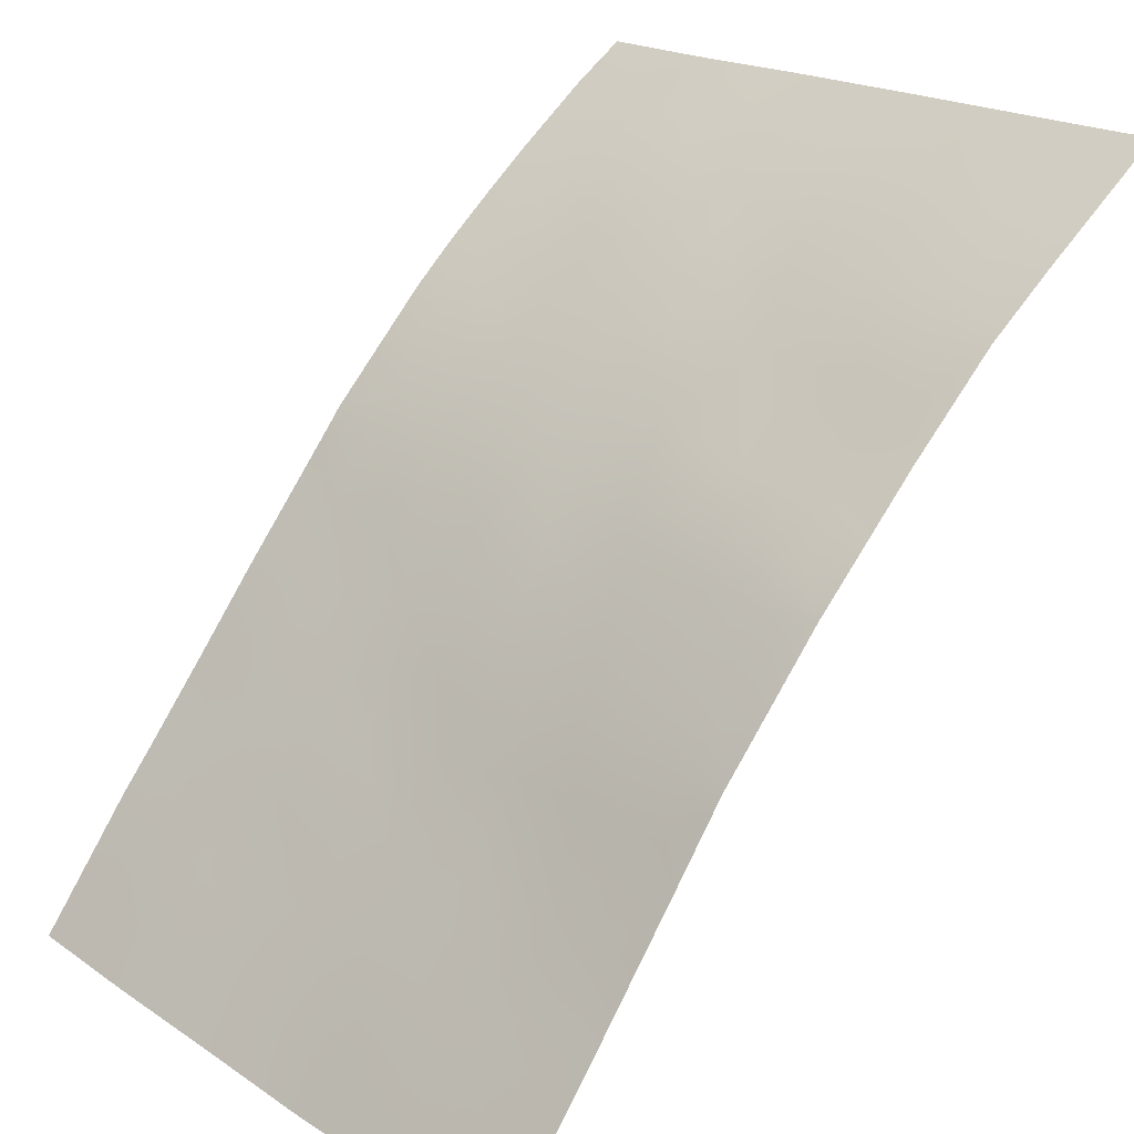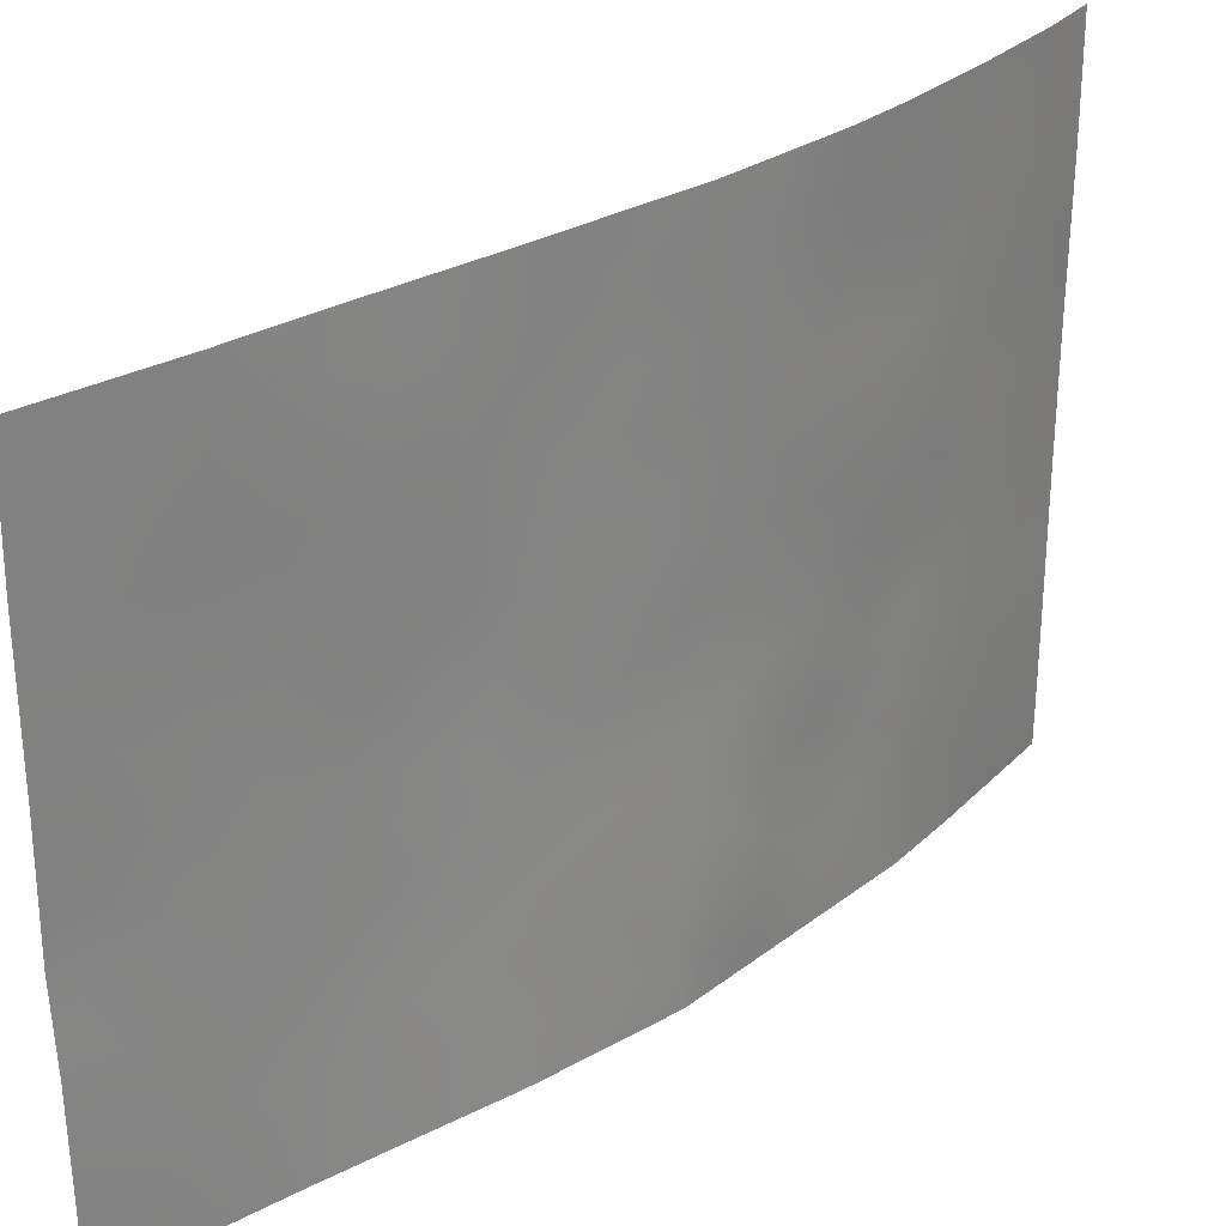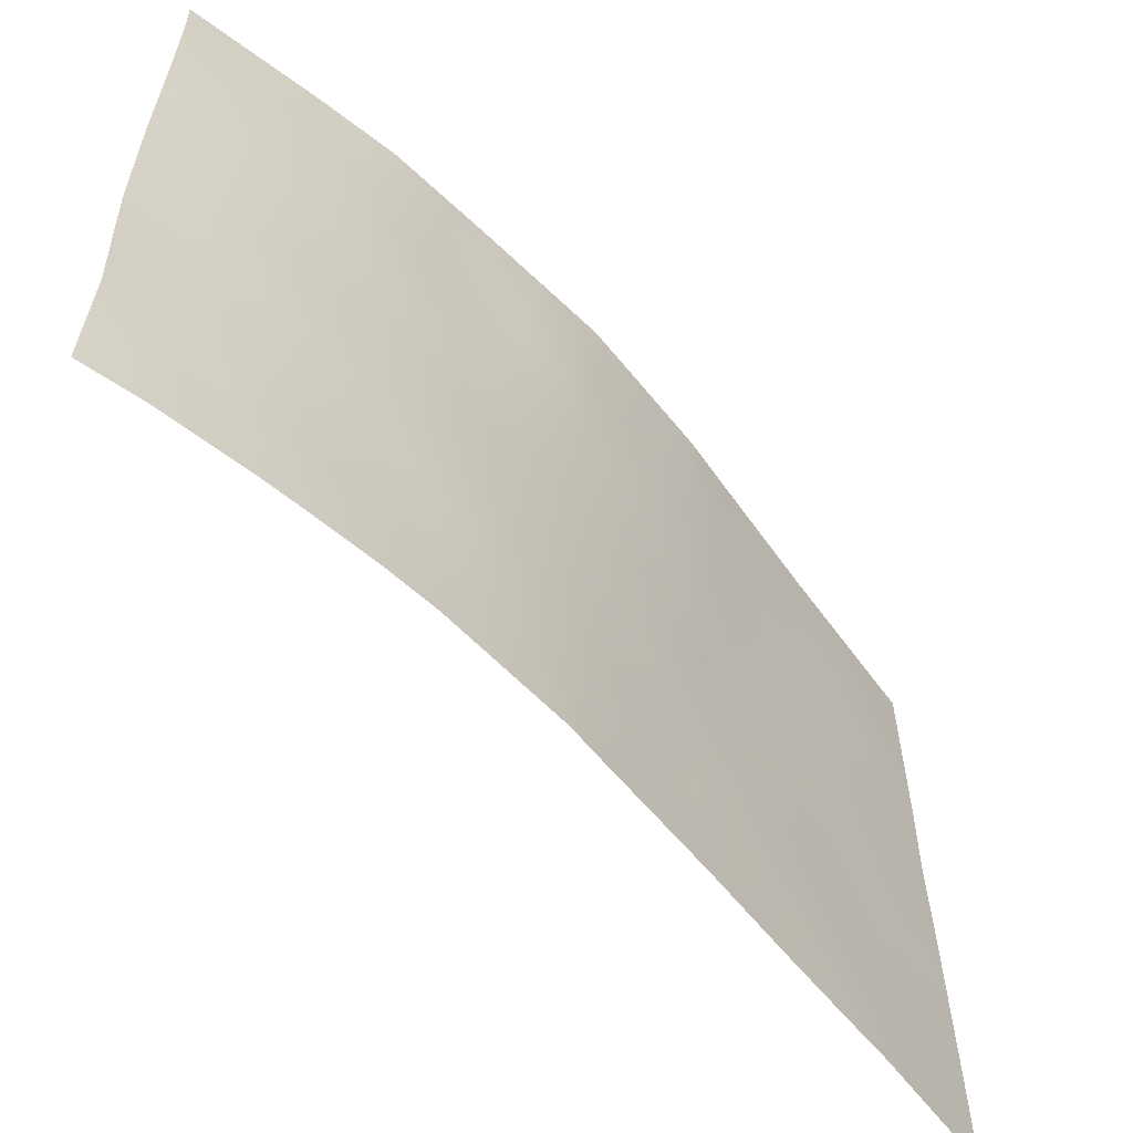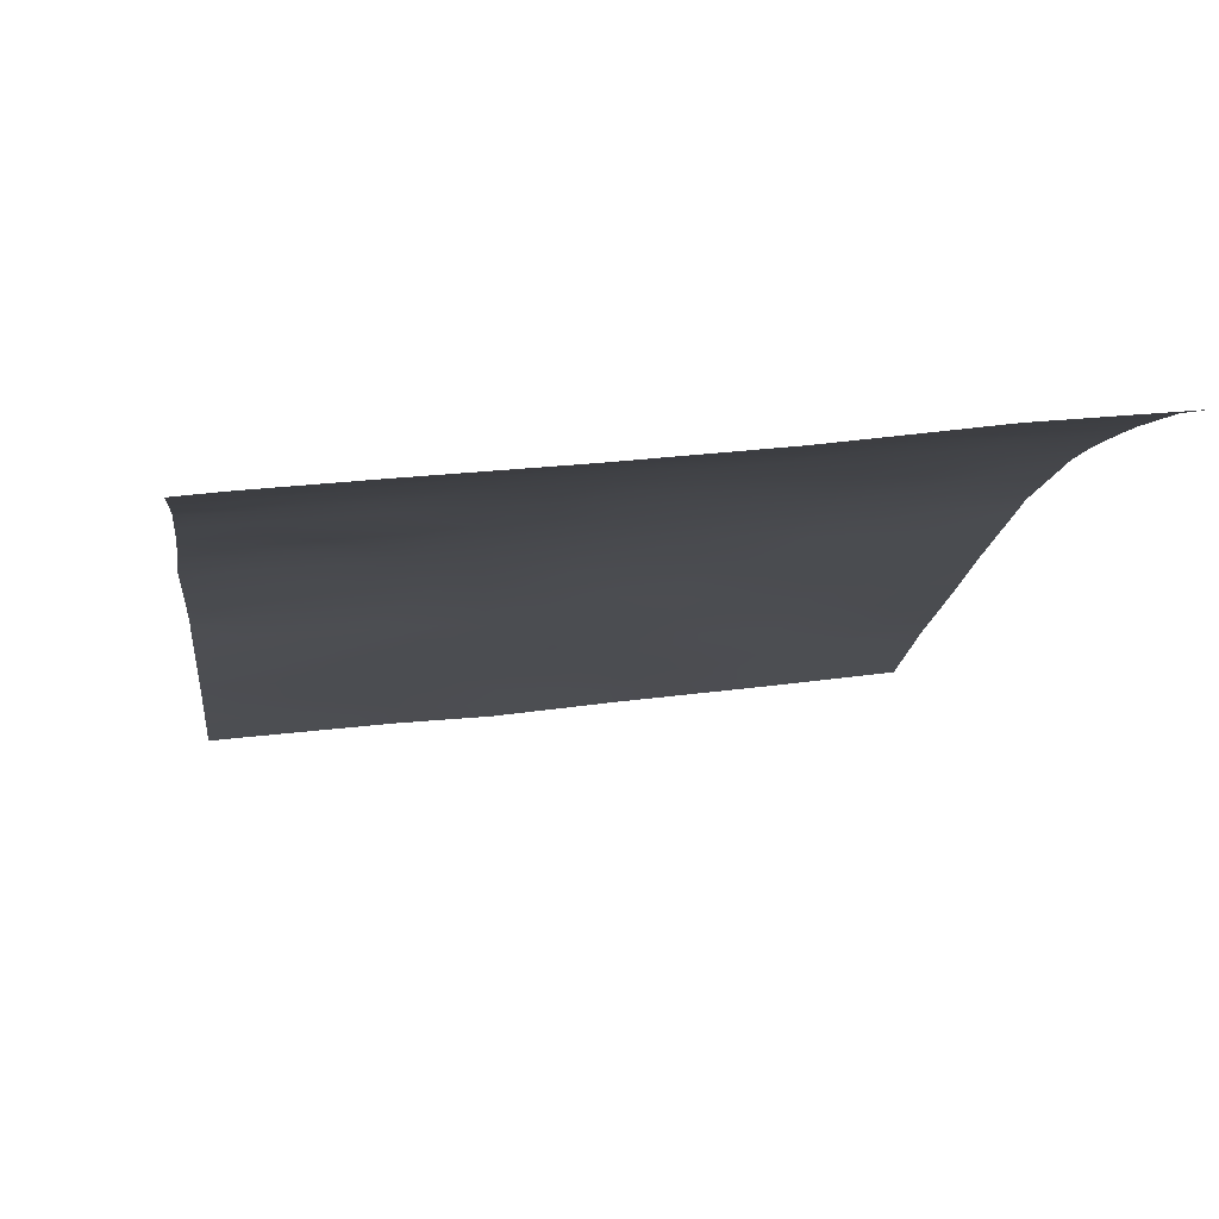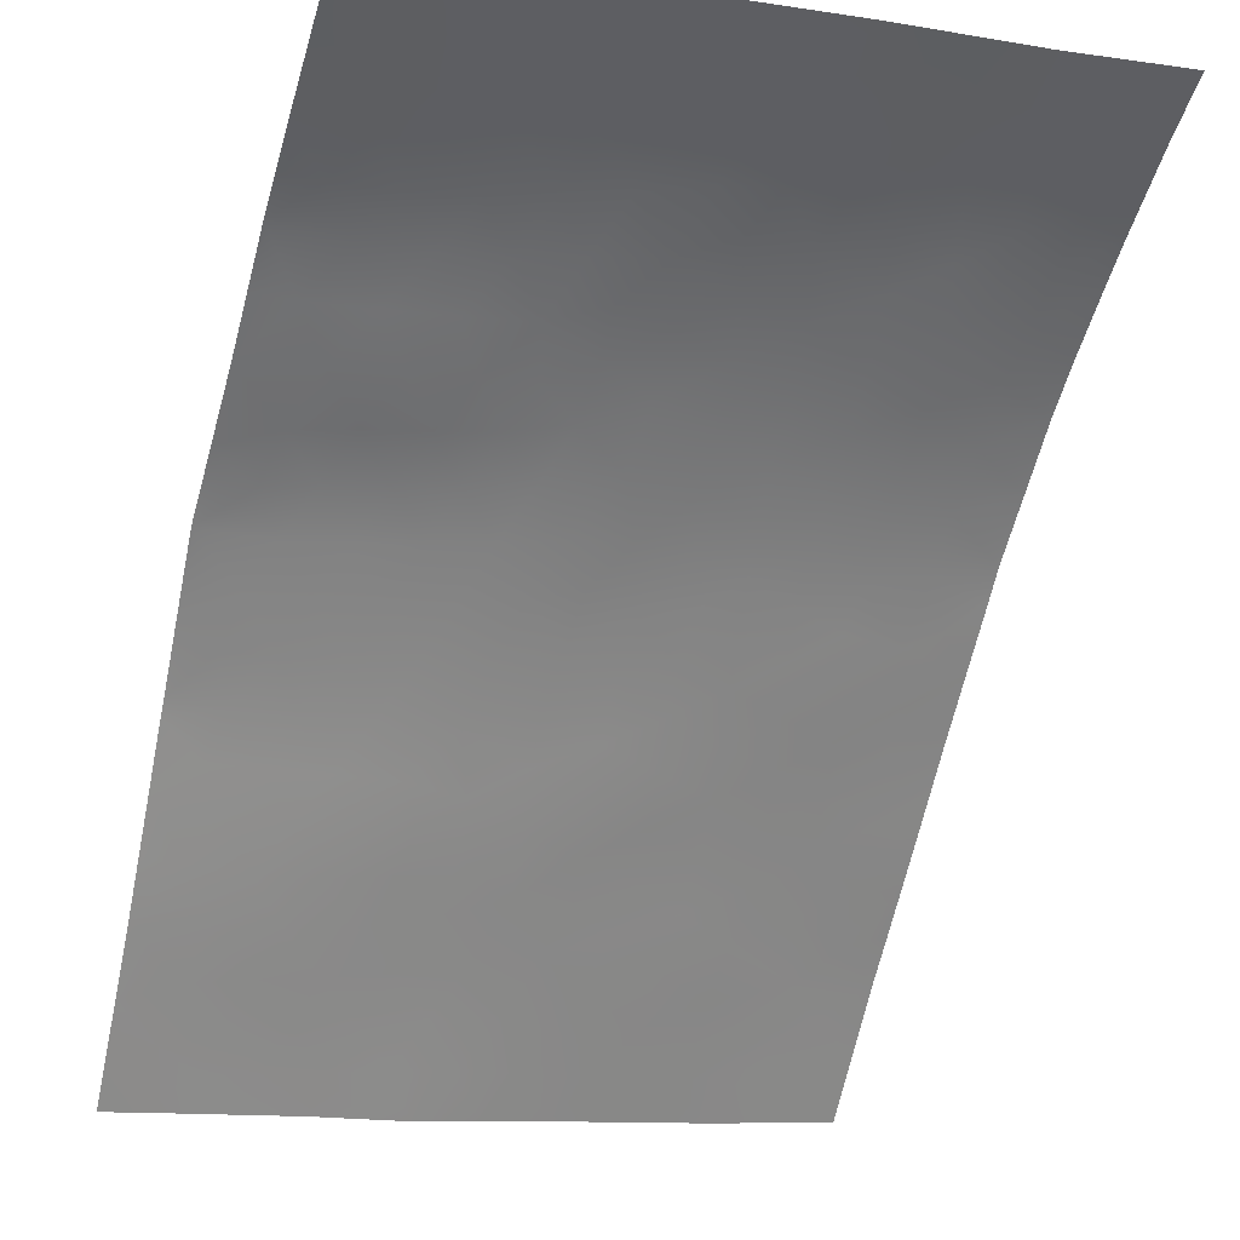
<metadata>
{"format":"obj","ext":"obj","renderer":"f3d","projection":"perspective","resolution":1024,"background":"white","views":[{"elev":19.2,"azim":140.6,"up":"+Y"},{"elev":30.1,"azim":87.8,"up":"+Z"},{"elev":31.8,"azim":-0.4,"up":"+Y"},{"elev":37.4,"azim":-99.1,"up":"+Y"},{"elev":-11.5,"azim":-111.0,"up":"+Y"}]}
</metadata>
<code>
v 30.51 94.88 41.55
v 33.95 90.34 46.49
v 26.59 98.53 47.4
v 26.06 98.94 46.37
v 27.45 97.82 45.56
v 34.09 90.17 42.71
v 36.82 86.48 41.23
v 34.52 89.56 44.64
v 33.76 90.87 37.98
v 33.91 90.59 39.1
v 24.64 100 45.27
v 32.28 92.58 44.46
v 29.15 96.22 45.9
v 32.78 91.87 46.37
v 36.83 86.46 47.72
v 36.83 86.46 45.09
v 30.73 94.46 50
v 24.78 100 38.77
v 24.74 100 40.38
v 25.41 99.51 40.41
v 31.76 93.43 40.82
v 26.8 98.32 50
v 35.81 87.83 46.19
v 33.73 90.6 50
v 34.72 89.32 50
v 34.58 89.52 48.37
v 25.5 99.37 50
v 31.27 94.17 37.92
v 29.47 96.01 37.98
v 28.55 96.82 43.84
v 28.32 96.99 50
v 24.77 100 38
v 26.09 98.99 38.82
v 26.8 98.44 38
v 26.41 98.73 42.05
v 24.63 100 50
v 29.32 96.06 40.34
v 29.29 96.1 42.24
v 24.67 100 42.88
v 30.72 94.76 39.56
v 35.98 87.68 39.64
v 36.83 86.51 38
v 36.46 87.01 38
v 36.83 86.51 38.63
v 33.89 90.48 41.12
v 32.92 91.96 39.94
v 32.86 91.88 42.32
v 29.05 96.29 50
v 31.52 93.58 42.84
v 34.97 89.13 38
v 24.71 100 47.8
v 28.08 97.36 39.21
v 31.1 93.98 50
v 33.42 91.01 44.53
v 27.98 97.49 38
v 32.63 92.04 50
v 33.1 91.83 37.97
v 36.81 86.43 42.84
v 35.29 88.6 50
v 36.82 86.5 50
v 32.91 92.11 37.97
v 33.28 91.22 48.27
v 30.53 94.72 46
v 31.06 94.07 47.88
v 31.86 93.39 38.82
v 34.92 89.11 40.31
v 31.66 93.32 46.17
v 32.07 92.75 48.01
v 35.81 87.86 48.11
v 31.56 93.5 44.53
v 26.79 98.45 40.07
v 30.15 95.16 43.82
v 35.7 87.98 44.03
v 27.97 97.41 41.41
v 35.15 88.7 46.28
v 35.86 87.81 41.69
v 28.17 97.08 47.97
v 29.81 95.5 47.99
v 34.26 89.94 47.44
v 34.54 89.53 46.43
v 34.88 89.1 47.37
v 26.62 98.49 45.71
v 27.01 98.18 46.56
v 36.83 86.46 46.4
v 36.38 87.07 47.1
v 36.35 87.1 45.67
v 36.21 87.31 48.28
v 35.99 87.61 47.26
v 24.76 100 39.57
v 31.66 93.48 41.84
v 31.02 94.23 42.2
v 31.13 94.15 41.18
v 30.61 94.82 40.55
v 31.23 94.11 40.19
v 34.22 89.96 50
v 34.21 89.99 49.28
v 34.89 89.11 49.22
v 33.18 91.32 50
v 32.93 91.66 49.12
v 33.53 90.87 49.18
v 33.92 90.39 48.35
v 25.46 99.41 48.02
v 25.85 99.1 49.07
v 25.13 99.66 48.96
v 30.37 95.09 37.95
v 30.8 94.66 38.69
v 30.14 95.34 38.88
v 27.44 97.77 50
v 27.26 97.93 49.17
v 25.79 99.22 38
v 25.3 99.61 38.75
v 25.89 99.14 41.24
v 26.12 98.97 40.32
v 26.63 98.57 41.05
v 24.67 100 48.9
v 25.5 99.41 42.25
v 31.29 94.08 39.14
v 33.02 91.56 47.33
v 33.36 91.12 46.45
v 33.62 90.77 47.42
v 32.89 91.93 41.04
v 33.42 91.21 40.54
v 33.4 91.15 41.61
v 34.4 89.8 40.73
v 34.85 89.17 41.4
v 34.32 89.89 41.76
v 29.03 96.25 47.98
v 28.67 96.64 46.9
v 29.46 95.88 46.96
v 27.84 97.42 46.74
v 27.36 97.83 47.58
v 35.54 88.32 38.9
v 35.45 88.4 39.94
v 34.94 89.11 39.21
v 33.51 90.97 42.62
v 33.76 90.58 43.61
v 33.16 91.41 43.49
v 28.65 96.73 40.88
v 29.28 96.1 41.36
v 28.62 96.75 42.02
v 25.29 99.54 46.92
v 28.05 97.36 40.32
v 28.7 96.71 39.79
v 30.9 94.26 48.95
v 25.64 99.35 39.58
v 26.22 98.87 43.11
v 25.39 99.46 43.51
v 28.74 96.72 38.69
v 29.39 96.04 39.24
v 33.1 91.43 45.47
v 33.68 90.68 45.52
v 31.38 93.75 43.69
v 30.85 94.36 44.22
v 30.87 94.34 43.23
v 29.89 95.38 50
v 29.46 95.87 49
v 30.22 95.04 48.99
v 28.72 96.75 37.99
v 30.02 95.42 39.91
v 26.82 98.43 39.11
v 26.29 98.84 39.56
v 26.02 98.98 45.19
v 26.74 98.41 44.83
v 31.87 93.01 50
v 32.27 92.5 49.07
v 31.63 93.31 48.83
v 27.42 97.92 38.66
v 27.43 97.91 39.69
v 36.44 87.05 39.41
v 36.16 87.43 38.75
v 36.83 86.49 39.93
v 36.39 87.1 40.37
v 35.72 88.07 38
v 36.06 87.55 50
v 33.44 91.24 39.53
v 33.92 90.5 40.12
v 34.38 89.94 38.62
v 34.25 89.93 45.51
v 34.01 90.24 44.57
v 27.35 97.96 40.75
v 32.56 92.19 45.4
v 32.86 91.78 44.47
v 29.85 95.53 41.92
v 29.92 95.46 40.92
v 24.71 100 41.63
v 32.09 93.14 37.95
v 32.43 92.68 38.61
v 27.39 97.96 38
v 32.29 92.69 41.5
v 32.15 92.79 42.58
v 33.45 91.28 38.68
v 32.96 91.97 38.87
v 28.33 96.99 45.79
v 28.05 97.27 44.7
v 28.84 96.53 44.85
v 27.19 98.07 41.76
v 27.83 97.49 42.41
v 33.86 90.51 41.98
v 32.67 92 48.17
v 32.44 92.3 47.2
v 26.94 98.22 48.35
v 26.23 98.8 48.25
v 24.66 100 44.07
v 25.36 99.48 44.65
v 34.82 89.15 45.38
v 24.68 100 46.54
v 25.31 99.51 45.74
v 34.36 90 37.99
v 36.82 86.45 42.03
v 36.32 87.14 42.33
v 36.36 87.12 41.38
v 36.31 87.16 44.52
v 35.91 87.7 45.07
v 34.47 89.64 43.64
v 32.57 92.23 43.47
v 26.57 98.51 49.17
v 30.77 94.43 46.96
v 30.47 94.75 47.95
v 30.15 95.13 46.97
v 26.15 98.85 50
v 29.61 95.73 44.89
v 30.33 94.96 44.98
v 29.86 95.45 45.94
v 29.3 96.04 43.89
v 31.82 93.4 39.83
v 34.7 89.35 42.49
v 35.91 87.76 40.66
v 35.48 88.28 47.23
v 31.33 93.73 46.99
v 31.1 94.01 46.09
v 31.56 93.42 47.83
v 31.88 93.03 47.07
v 31.98 92.94 45.35
v 32.22 92.61 46.26
v 30.36 94.98 42.61
v 27.94 97.32 49.12
v 28.66 96.64 49.01
v 27.57 97.64 48.43
v 31.94 93.04 43.59
v 30.96 94.23 45.18
v 31.46 93.6 45.4
v 36.28 87.18 43.4
v 36.82 86.44 43.97
v 36.83 86.48 48.86
v 32.39 92.68 39.42
v 32.35 92.68 40.41
v 29.66 95.69 42.93
v 28.3 97.01 42.96
v 28.96 96.42 42.99
v 27.72 97.55 43.55
v 35.28 88.58 48.62
v 35.39 88.45 41
v 35.31 88.54 42.08
v 35.78 87.89 42.77
v 35.19 88.69 43.21
v 26.84 98.32 43.82
v 27.37 97.87 44.47
v 35.03 88.87 44.31
v 35.41 88.37 45.18
v 25.22 99.64 41.22
v 34.44 89.82 39.68
v 27.05 98.16 42.76
v 26.1 98.94 44.21
v 25.88 99.09 47.28
v 36.35 87.13 49.16
v 31.45 93.54 49.4
v 35.7 88.02 49.17
f 79 80 81
f 4 82 83
f 84 85 86
f 89 18 111
f 90 91 92
f 93 94 92
f 25 95 97
f 98 99 100
f 101 96 100
f 102 103 104
f 105 106 107
f 108 22 109
f 33 145 111
f 112 113 114
f 115 51 104
f 260 112 116
f 28 117 106
f 118 119 120
f 43 42 44
f 121 122 123
f 124 125 126
f 127 128 129
f 83 130 131
f 132 133 134
f 135 136 137
f 138 139 140
f 141 4 264
f 142 143 138
f 53 17 144
f 148 149 143
f 119 150 151
f 152 153 154
f 155 156 157
f 158 29 148
f 107 159 149
f 120 79 101
f 33 160 161
f 82 162 163
f 56 164 165
f 167 168 160
f 41 170 169
f 171 172 169
f 173 170 132
f 174 267 265
f 175 176 122
f 178 151 179
f 142 180 168
f 181 182 150
f 183 139 184
f 39 185 116
f 93 184 159
f 186 187 65
f 34 188 167
f 189 190 90
f 57 9 191
f 175 192 191
f 193 194 195
f 193 128 130
f 196 197 262
f 135 123 198
f 99 165 199
f 200 118 199
f 80 178 205
f 206 207 141
f 208 50 177
f 114 180 196
f 209 210 211
f 212 86 213
f 136 214 179
f 137 182 215
f 217 218 219
f 216 220 103
f 144 157 218
f 221 222 223
f 221 195 224
f 225 94 117
f 226 6 126
f 211 227 172
f 88 228 23
f 229 217 230
f 231 229 232
f 233 181 234
f 154 235 91
f 31 236 237
f 201 131 238
f 215 239 190
f 230 240 241
f 113 145 161
f 234 200 232
f 212 242 243
f 187 192 245
f 245 246 225
f 235 247 183
f 240 222 153
f 246 121 189
f 152 239 70
f 241 70 233
f 224 249 247
f 228 251 81
f 252 253 125
f 210 242 254
f 253 254 255
f 252 133 227
f 156 237 127
f 236 109 238
f 129 223 219
f 204 162 207
f 262 256 146
f 257 250 194
f 205 258 259
f 259 213 23
f 255 258 214
f 163 256 257
f 26 79 81
f 79 2 80
f 81 80 75
f 3 4 83
f 83 82 5
f 16 84 86
f 84 15 85
f 86 85 23
f 15 87 85
f 87 69 88
f 85 88 23
f 19 89 20
f 145 20 89
f 21 90 92
f 90 49 91
f 92 91 1
f 1 93 92
f 93 40 94
f 92 94 21
f 97 95 96
f 95 24 96
f 97 96 26
f 24 98 100
f 98 56 99
f 100 99 62
f 62 101 100
f 101 26 96
f 100 96 24
f 51 102 104
f 104 103 27
f 29 105 107
f 105 28 106
f 107 106 40
f 31 108 236
f 109 22 216
f 32 110 111
f 110 34 33
f 111 110 33
f 111 18 32
f 35 112 114
f 112 20 113
f 114 113 71
f 36 104 27
f 104 36 115
f 260 20 112
f 28 65 117
f 106 117 40
f 62 118 120
f 118 14 119
f 120 119 2
f 47 121 123
f 121 46 122
f 123 122 45
f 45 124 126
f 124 66 125
f 126 125 226
f 78 127 129
f 127 77 128
f 129 128 13
f 3 83 131
f 83 5 130
f 131 130 77
f 50 132 134
f 132 41 133
f 134 133 66
f 47 135 137
f 135 6 136
f 137 136 54
f 74 138 140
f 138 37 139
f 140 139 38
f 74 142 138
f 142 52 143
f 138 143 37
f 53 144 266
f 144 64 166
f 89 111 145
f 39 116 147
f 147 146 263
f 52 148 143
f 148 29 149
f 143 149 37
f 2 119 151
f 119 14 150
f 151 150 54
f 49 152 154
f 152 70 153
f 154 153 72
f 17 155 157
f 155 48 156
f 157 156 78
f 55 148 52
f 148 55 158
f 29 107 149
f 107 40 159
f 149 159 37
f 62 120 101
f 120 2 79
f 101 79 26
f 33 34 160
f 161 160 71
f 5 82 163
f 82 4 162
f 163 162 263
f 34 167 160
f 167 52 168
f 160 168 71
f 43 44 170
f 169 170 44
f 44 171 169
f 171 7 172
f 169 172 41
f 50 173 132
f 173 43 170
f 132 170 41
f 60 174 265
f 174 59 267
f 46 175 122
f 175 10 176
f 122 176 45
f 66 261 134
f 261 10 177
f 134 261 177
f 59 25 97
f 8 178 179
f 178 2 151
f 179 151 54
f 52 142 168
f 142 74 180
f 168 180 71
f 14 181 150
f 181 12 182
f 150 182 54
f 1 183 184
f 183 38 139
f 184 139 37
f 185 19 260
f 40 93 159
f 93 1 184
f 159 184 37
f 28 186 65
f 186 61 187
f 188 55 167
f 52 167 55
f 21 189 90
f 189 47 190
f 90 190 49
f 191 9 10
f 10 175 191
f 175 46 192
f 191 192 57
f 13 193 195
f 193 5 194
f 195 194 30
f 5 193 130
f 193 13 128
f 130 128 77
f 35 196 262
f 196 74 197
f 6 135 198
f 135 47 123
f 198 123 45
f 62 99 199
f 99 56 165
f 199 165 68
f 68 200 199
f 200 14 118
f 199 118 62
f 201 216 202
f 201 202 3
f 11 203 204
f 203 39 147
f 75 80 205
f 80 2 178
f 205 178 8
f 51 206 141
f 206 11 207
f 141 207 4
f 9 208 177
f 192 61 57
f 35 114 196
f 114 71 180
f 196 180 74
f 7 209 211
f 209 58 210
f 211 210 76
f 73 212 213
f 212 16 86
f 213 86 23
f 54 136 179
f 136 6 214
f 179 214 8
f 10 261 176
f 176 124 45
f 47 137 215
f 137 54 182
f 215 182 12
f 216 103 202
f 216 201 109
f 63 217 219
f 217 64 218
f 219 218 78
f 216 22 220
f 103 220 27
f 64 144 218
f 144 17 157
f 218 157 78
f 13 221 223
f 221 72 222
f 223 222 63
f 72 221 224
f 221 13 195
f 224 195 30
f 65 225 117
f 225 21 94
f 117 94 40
f 126 6 198
f 126 198 45
f 7 211 172
f 211 76 227
f 172 227 41
f 88 69 228
f 23 228 75
f 67 229 230
f 229 64 217
f 230 217 63
f 68 231 232
f 231 64 229
f 232 229 67
f 64 231 166
f 231 68 166
f 67 233 234
f 233 12 181
f 234 181 14
f 49 154 91
f 154 72 235
f 91 235 1
f 48 31 237
f 237 236 77
f 109 201 238
f 201 3 131
f 238 131 77
f 47 215 190
f 215 12 239
f 190 239 49
f 67 230 241
f 230 63 240
f 241 240 70
f 71 113 161
f 113 20 145
f 161 145 33
f 67 234 232
f 234 14 200
f 232 200 68
f 16 212 243
f 212 73 242
f 243 242 58
f 60 265 244
f 15 265 87
f 244 265 15
f 65 187 245
f 187 61 192
f 245 192 46
f 65 245 225
f 245 46 246
f 225 246 21
f 103 102 202
f 1 235 183
f 235 72 247
f 183 247 38
f 70 240 153
f 240 63 222
f 153 222 72
f 21 246 189
f 246 46 121
f 189 121 47
f 152 49 239
f 70 239 12
f 67 241 233
f 233 70 12
f 248 140 249
f 72 224 247
f 224 30 249
f 247 249 38
f 75 228 81
f 228 69 251
f 81 251 26
f 66 252 125
f 252 76 253
f 125 253 226
f 76 210 254
f 210 58 242
f 254 242 73
f 226 253 255
f 253 76 254
f 255 254 73
f 76 252 227
f 252 66 133
f 227 133 41
f 78 156 127
f 156 48 237
f 127 237 77
f 77 236 238
f 78 129 219
f 129 13 223
f 219 223 63
f 26 251 97
f 251 69 267
f 11 204 207
f 204 263 162
f 207 162 4
f 35 262 146
f 262 250 256
f 146 256 263
f 5 257 194
f 194 250 30
f 249 140 38
f 75 205 259
f 205 8 258
f 259 258 73
f 75 259 23
f 259 73 213
f 226 255 214
f 255 73 258
f 214 258 8
f 5 163 257
f 163 263 256
f 257 256 250
f 6 226 214
f 116 185 260
f 236 108 109
f 20 260 19
f 177 10 9
f 248 197 140
f 248 249 30
f 116 112 35
f 116 35 146
f 146 147 116
f 134 177 50
f 264 102 141
f 250 248 30
f 203 147 204
f 263 204 147
f 261 124 176
f 102 264 202
f 264 4 3
f 261 66 124
f 202 264 3
f 197 74 140
f 262 197 250
f 250 197 248
f 102 51 141
f 265 267 87
f 85 87 88
f 266 144 166
f 53 266 164
f 164 266 166
f 166 165 164
f 166 68 165
f 97 251 59
f 267 59 251
f 87 267 69

</code>
